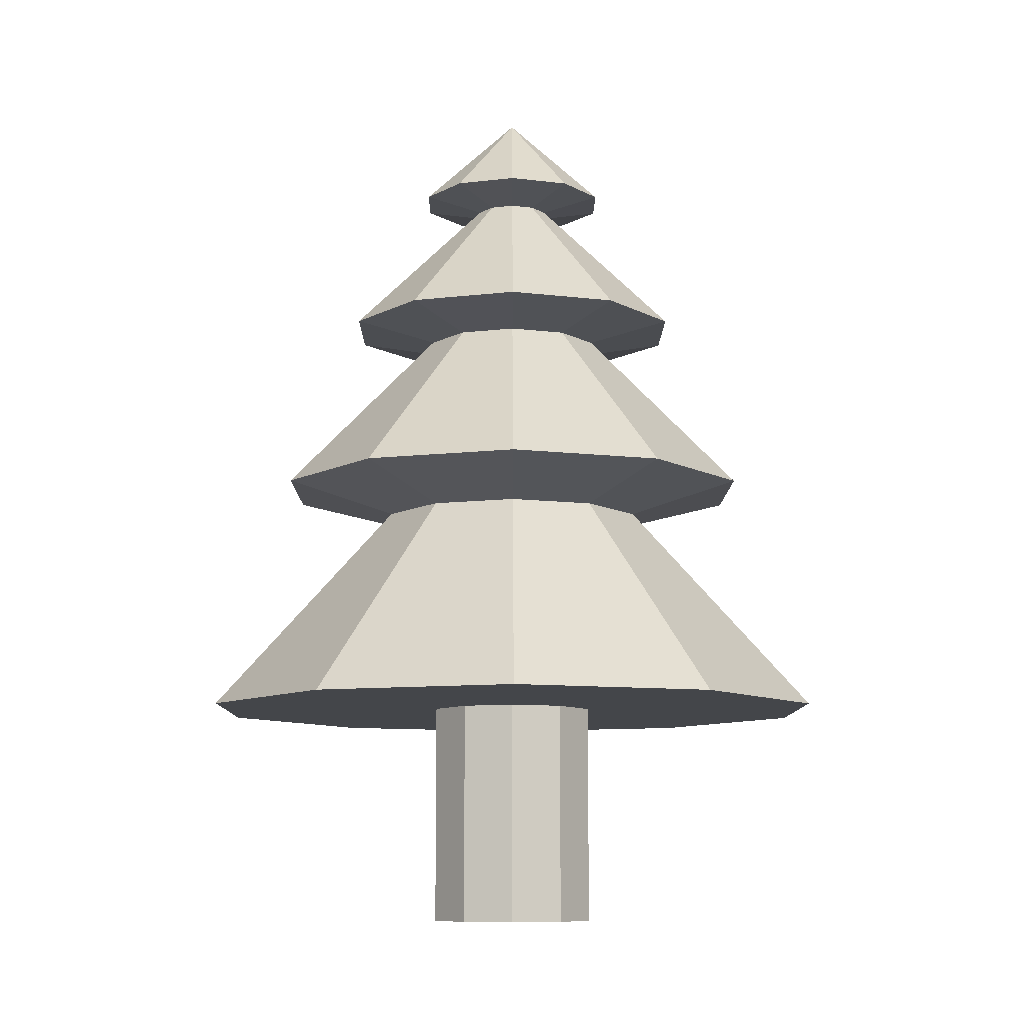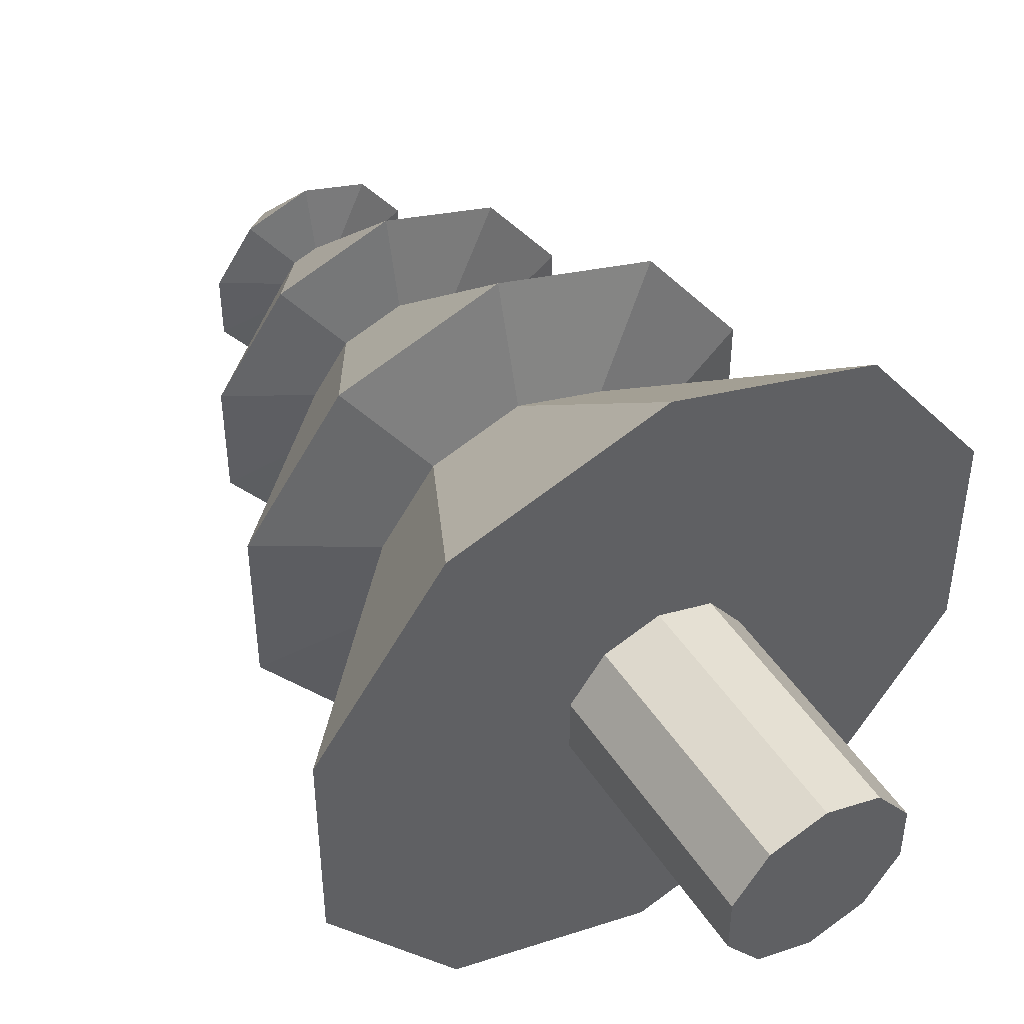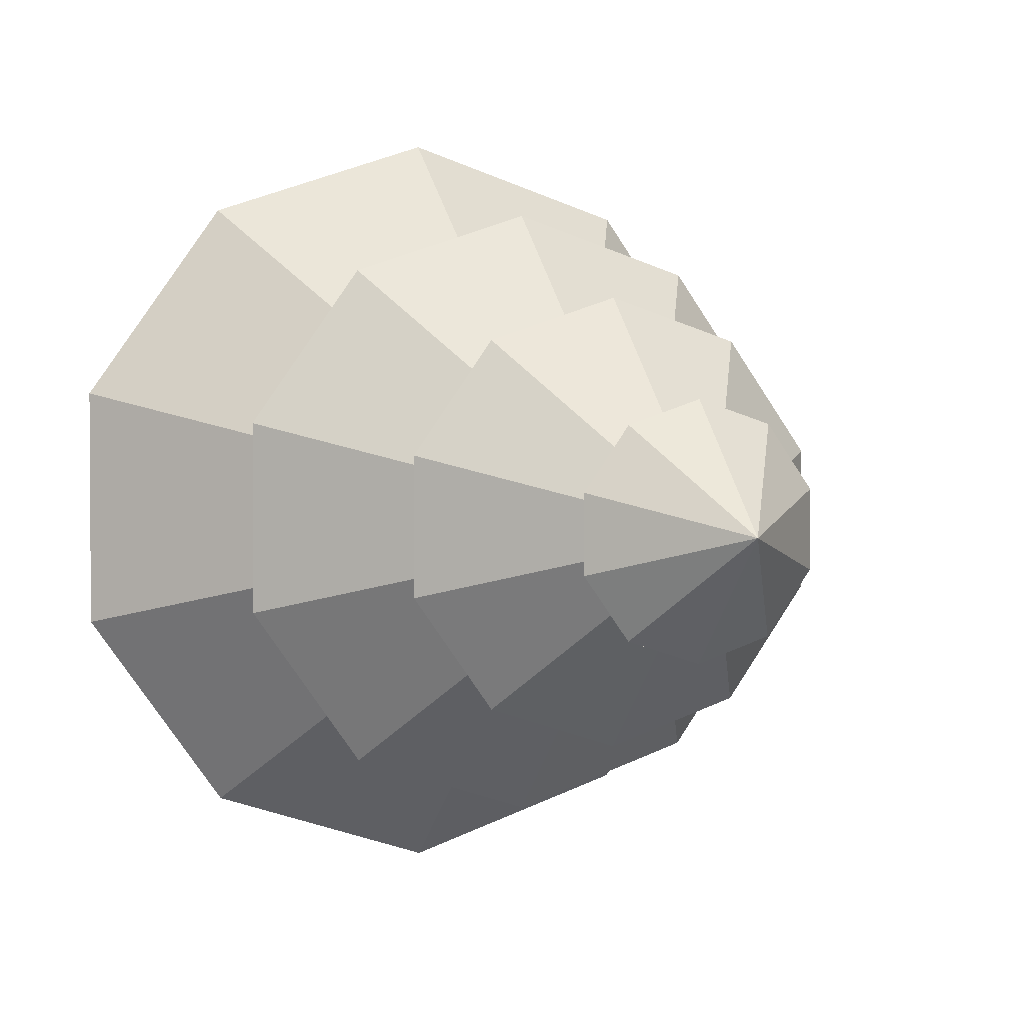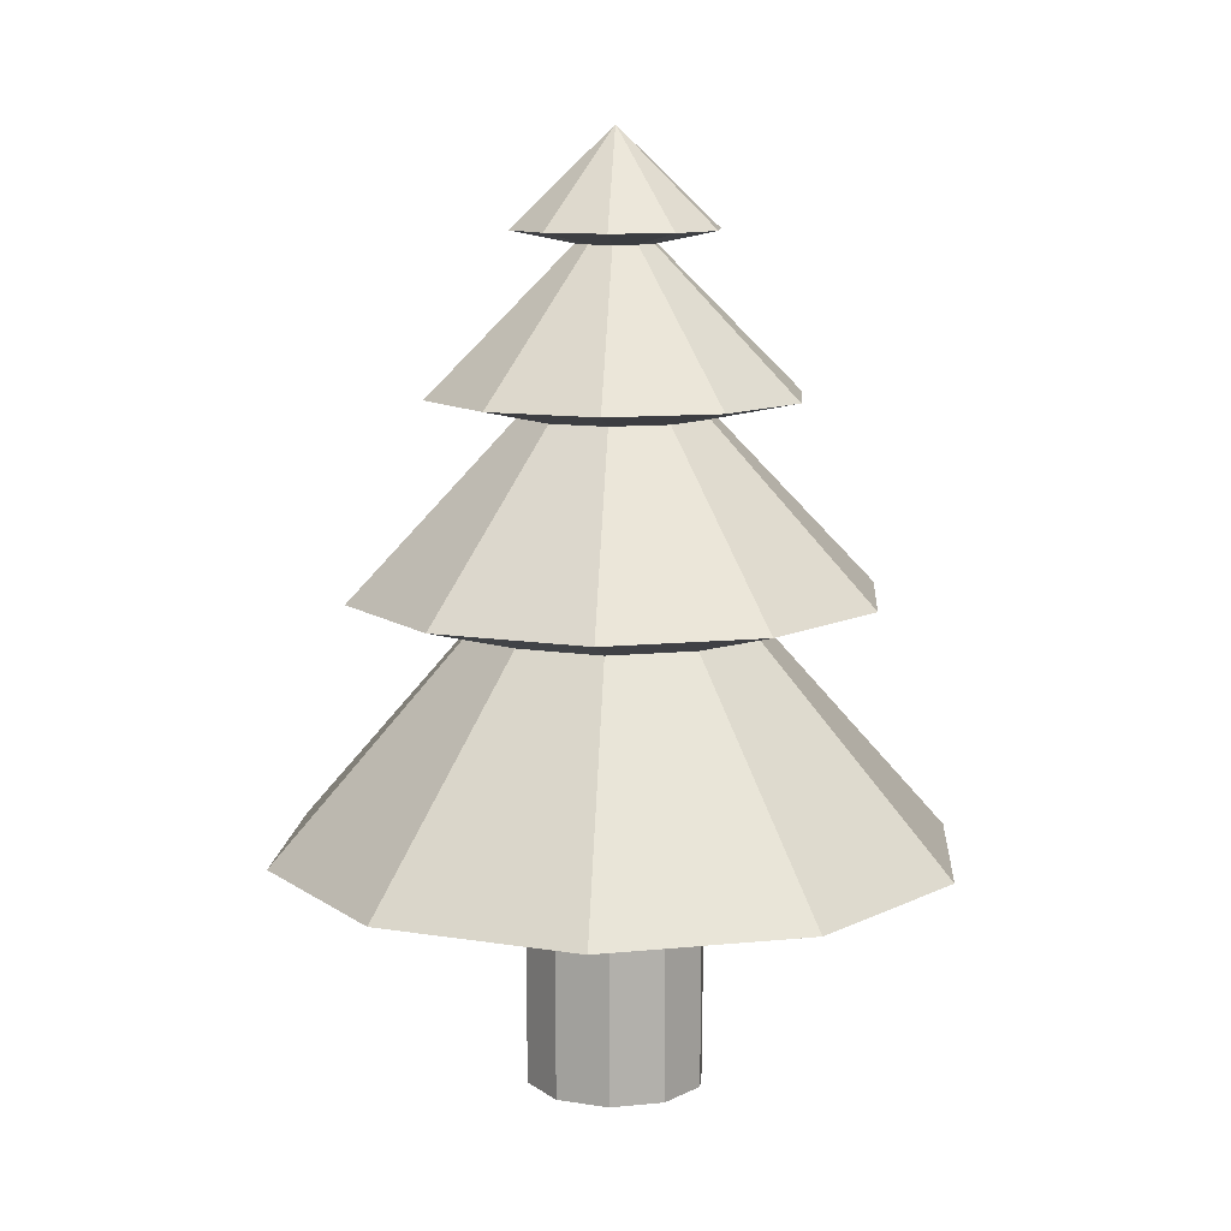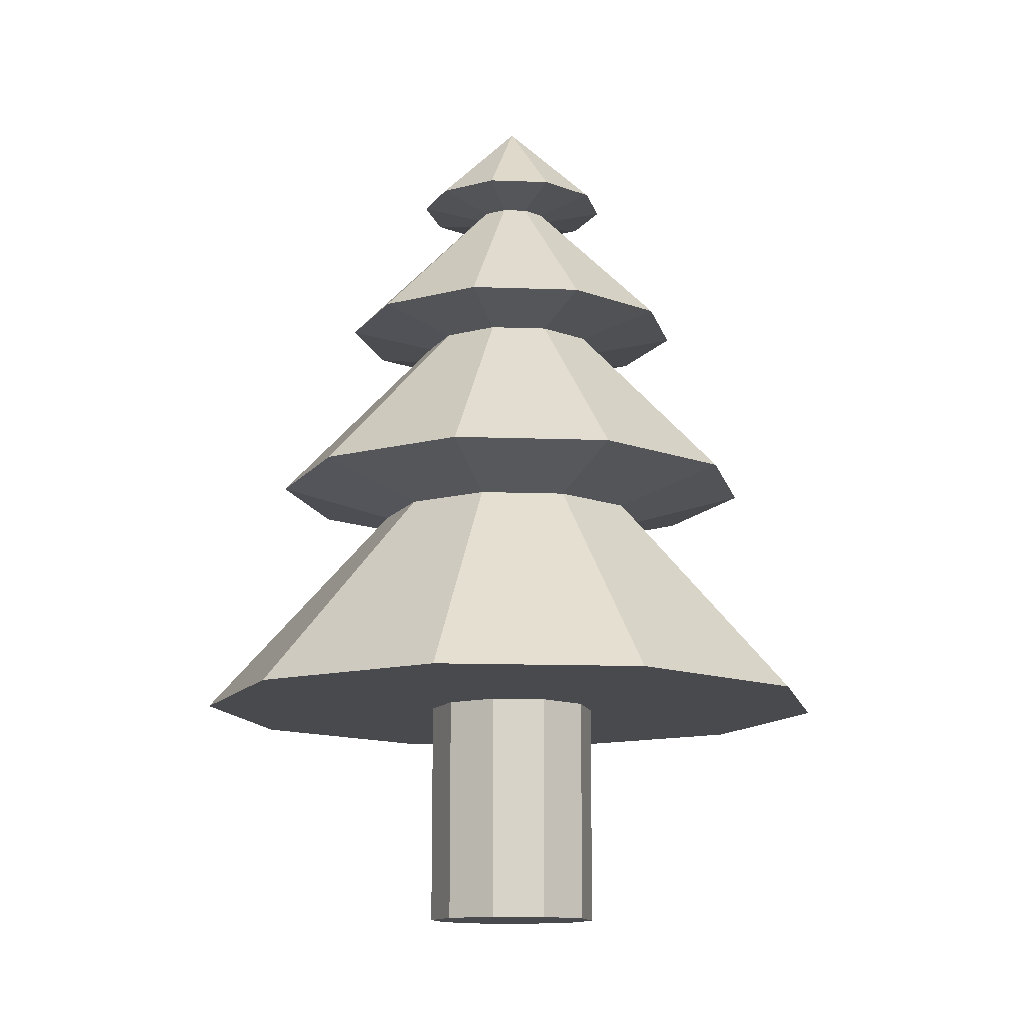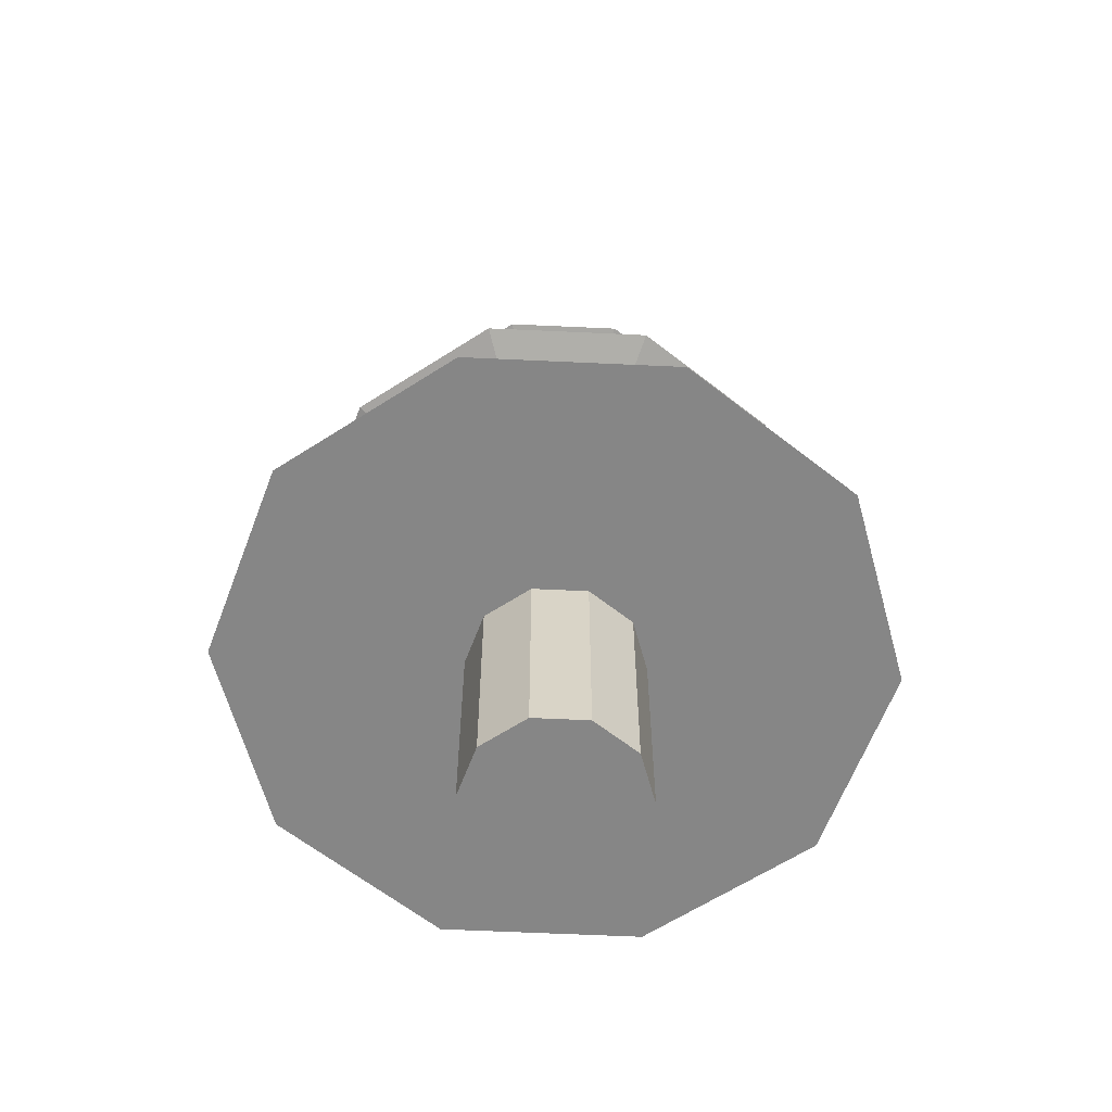
<metadata>
{"format":"obj","ext":"obj","renderer":"f3d","projection":"perspective","resolution":1024,"background":"white","views":[{"elev":-9.6,"azim":143.7,"up":"+Y"},{"elev":47.9,"azim":-31.7,"up":"+Z"},{"elev":2.6,"azim":156.9,"up":"+Z"},{"elev":10.8,"azim":112.0,"up":"+Y"},{"elev":-13.0,"azim":121.2,"up":"+Y"},{"elev":-62.0,"azim":-92.7,"up":"+Y"}]}
</metadata>
<code>
o Cube
v -0 0 -0.1718
v -0 0.4508 -0.1718
v 0.101 0 -0.139
v 0.101 0.4508 -0.139
v 0.1634 0 -0.05309
v 0.1634 0.4508 -0.05309
v 0.1634 0 0.05309
v 0.1634 0.4508 0.05309
v 0.101 0 0.139
v 0.101 0.4508 0.139
v -0 0 0.1718
v -0 0.4508 0.1718
v -0.101 0 0.139
v -0.101 0.4508 0.139
v -0.1634 0 0.05309
v -0.1634 0.4508 0.05309
v -0.1634 0 -0.05309
v -0.1634 0.4508 -0.05309
v -0.101 0 -0.139
v -0.101 0.4508 -0.139
v -0 0.4508 -0.1718
v 0.101 0.4508 -0.139
v 0.1634 0.4508 -0.05309
v 0.1634 0.4508 0.05309
v 0.101 0.4508 0.139
v -0 0.4508 0.1718
v -0.101 0.4508 0.139
v -0.1634 0.4508 0.05309
v -0.1634 0.4508 -0.05309
v -0.101 0.4508 -0.139
v -0 0.4508 -0.653
v 0.3838 0.4508 -0.5283
v 0.6211 0.4508 -0.2018
v 0.6211 0.4508 0.2018
v 0.3838 0.4508 0.5283
v -0 0.4508 0.653
v -0.3838 0.4508 0.5283
v -0.6211 0.4508 0.2018
v -0.6211 0.4508 -0.2018
v -0.3838 0.4508 -0.5283
v -0 0.8723 -0.2762
v 0.1623 0.8723 -0.2234
v 0.2627 0.8723 -0.08534
v 0.2627 0.8723 0.08534
v 0.1623 0.8723 0.2234
v -0 0.8723 0.2762
v -0.1623 0.8723 0.2234
v -0.2627 0.8723 0.08534
v -0.2627 0.8723 -0.08534
v -0.1623 0.8723 -0.2234
v 0 0.9336 -0.5015
v 0.2948 0.9336 -0.4057
v 0.4769 0.9336 -0.155
v 0.4769 0.9336 0.155
v 0.2948 0.9336 0.4057
v 0 0.9336 0.5015
v -0.2948 0.9336 0.4057
v -0.4769 0.9336 0.155
v -0.4769 0.9336 -0.155
v -0.2948 0.9336 -0.4057
v 0 1.263 -0.1838
v 0.1081 1.263 -0.1487
v 0.1748 1.263 -0.05681
v 0.1748 1.263 0.05681
v 0.1081 1.263 0.1487
v 0 1.263 0.1838
v -0.1081 1.263 0.1487
v -0.1748 1.263 0.05681
v -0.1748 1.263 -0.05681
v -0.1081 1.263 -0.1487
v 0 1.298 -0.3542
v 0.2082 1.298 -0.2865
v 0.3368 1.298 -0.1094
v 0.3368 1.298 0.1094
v 0.2082 1.298 0.2865
v 0 1.298 0.3542
v -0.2082 1.298 0.2865
v -0.3368 1.298 0.1094
v -0.3368 1.298 -0.1094
v -0.2082 1.298 -0.2865
v 0 1.573 -0.07597
v 0.04465 1.573 -0.06146
v 0.07225 1.573 -0.02347
v 0.07225 1.573 0.02347
v 0.04465 1.573 0.06146
v 0 1.573 0.07597
v -0.04465 1.573 0.06146
v -0.07225 1.573 0.02347
v -0.07225 1.573 -0.02347
v -0.04465 1.573 -0.06146
v 0 1.598 -0.1966
v 0.1155 1.598 -0.159
v 0.1869 1.598 -0.06074
v 0.1869 1.598 0.06074
v 0.1155 1.598 0.159
v 0 1.598 0.1966
v -0.1155 1.598 0.159
v -0.1869 1.598 0.06074
v -0.1869 1.598 -0.06074
v -0.1155 1.598 -0.159
v 0 1.783 -0
f 1 2 4 3
f 3 4 6 5
f 5 6 8 7
f 7 8 10 9
f 9 10 12 11
f 11 12 14 13
f 13 14 16 15
f 15 16 18 17
f 4 2 20 18 16 14 12 10 8 6
f 17 18 20 19
f 19 20 2 1
f 1 3 5 7 9 11 13 15 17 19
f 22 23 24 25 26 27 28 29 30 21
f 37 36 46 47
f 27 26 36 37
f 24 23 33 34
f 21 30 40 31
f 28 27 37 38
f 25 24 34 35
f 22 21 31 32
f 29 28 38 39
f 26 25 35 36
f 23 22 32 33
f 30 29 39 40
f 44 43 53 54
f 34 33 43 44
f 31 40 50 41
f 38 37 47 48
f 35 34 44 45
f 32 31 41 42
f 39 38 48 49
f 36 35 45 46
f 33 32 42 43
f 40 39 49 50
f 58 57 67 68
f 41 50 60 51
f 48 47 57 58
f 45 44 54 55
f 42 41 51 52
f 49 48 58 59
f 46 45 55 56
f 43 42 52 53
f 50 49 59 60
f 47 46 56 57
f 65 64 74 75
f 55 54 64 65
f 52 51 61 62
f 59 58 68 69
f 56 55 65 66
f 53 52 62 63
f 60 59 69 70
f 57 56 66 67
f 54 53 63 64
f 51 60 70 61
f 72 71 81 82
f 62 61 71 72
f 69 68 78 79
f 66 65 75 76
f 63 62 72 73
f 70 69 79 80
f 67 66 76 77
f 64 63 73 74
f 61 70 80 71
f 68 67 77 78
f 89 88 98 99
f 79 78 88 89
f 76 75 85 86
f 73 72 82 83
f 80 79 89 90
f 77 76 86 87
f 74 73 83 84
f 71 80 90 81
f 78 77 87 88
f 75 74 84 85
f 96 95 101
f 86 85 95 96
f 83 82 92 93
f 90 89 99 100
f 87 86 96 97
f 84 83 93 94
f 81 90 100 91
f 88 87 97 98
f 85 84 94 95
f 82 81 91 92
f 93 92 101
f 100 99 101
f 97 96 101
f 94 93 101
f 91 100 101
f 98 97 101
f 95 94 101
f 92 91 101
f 99 98 101

</code>
